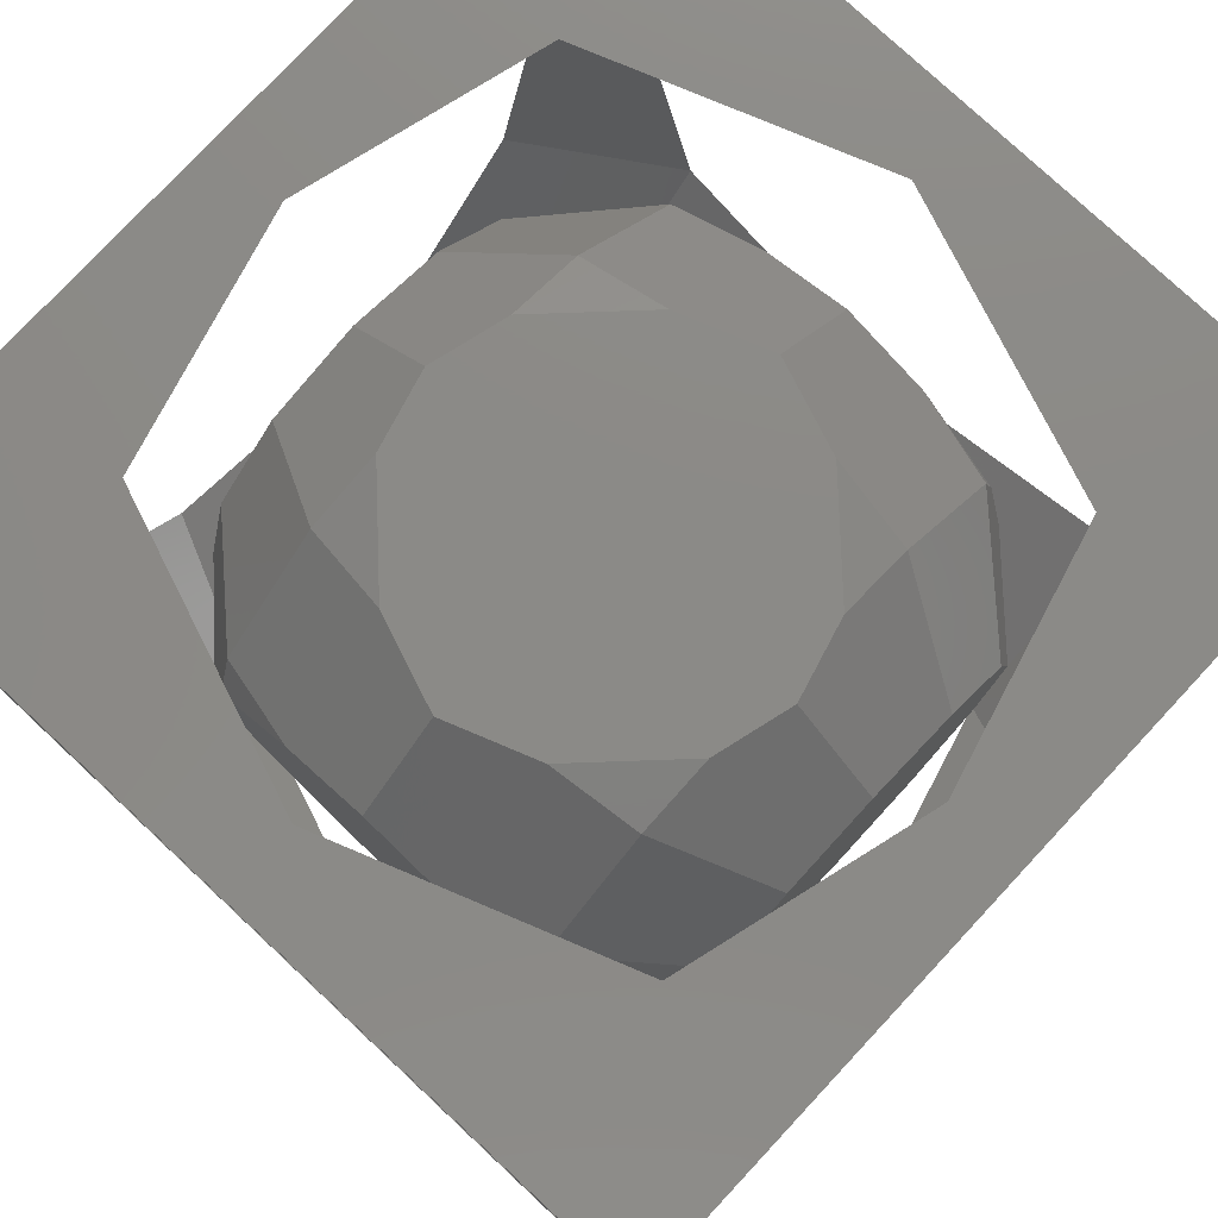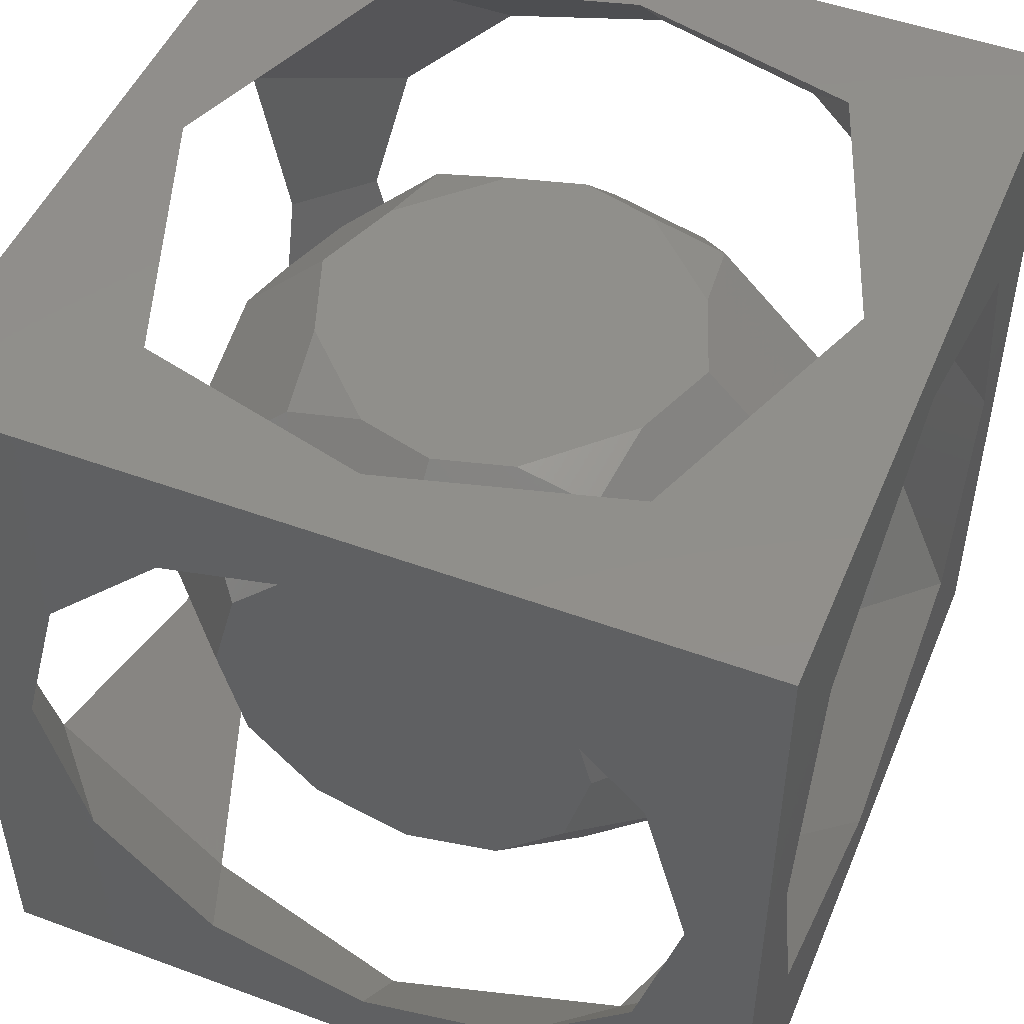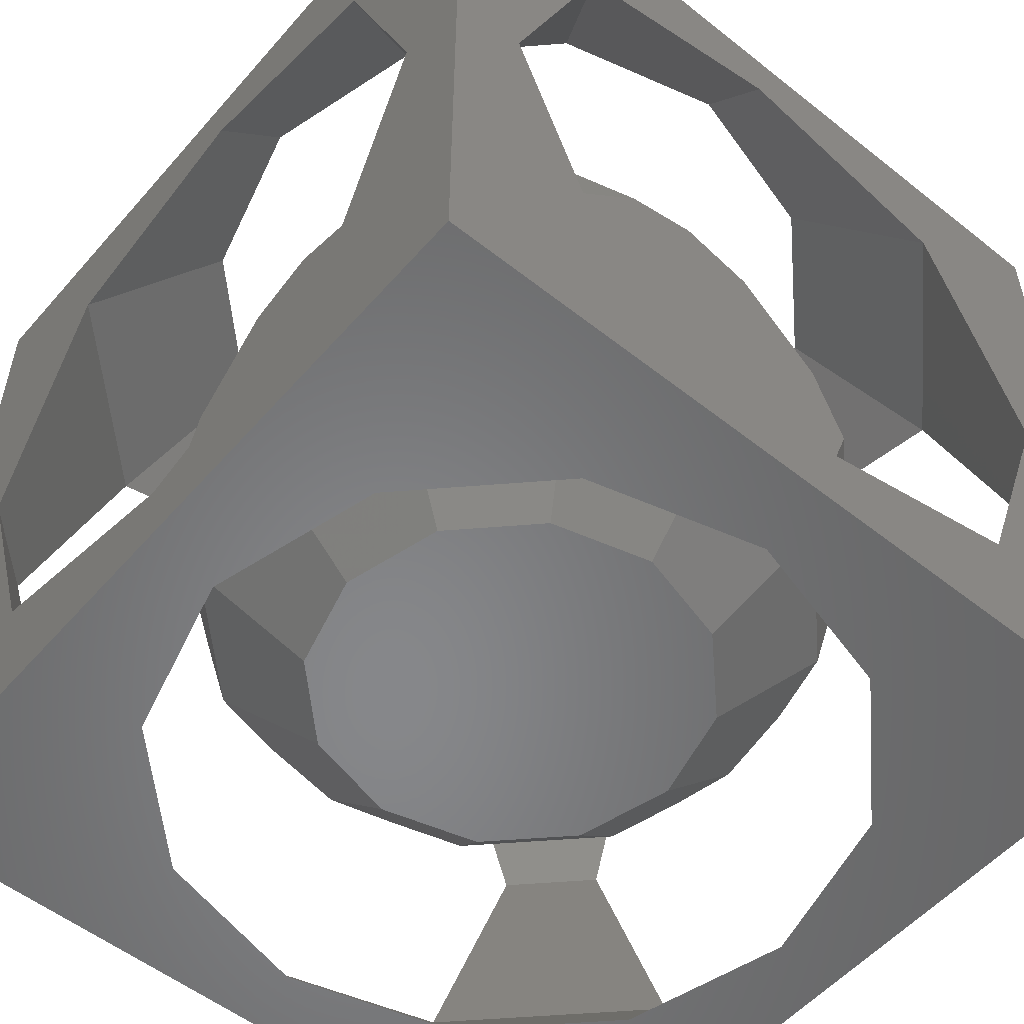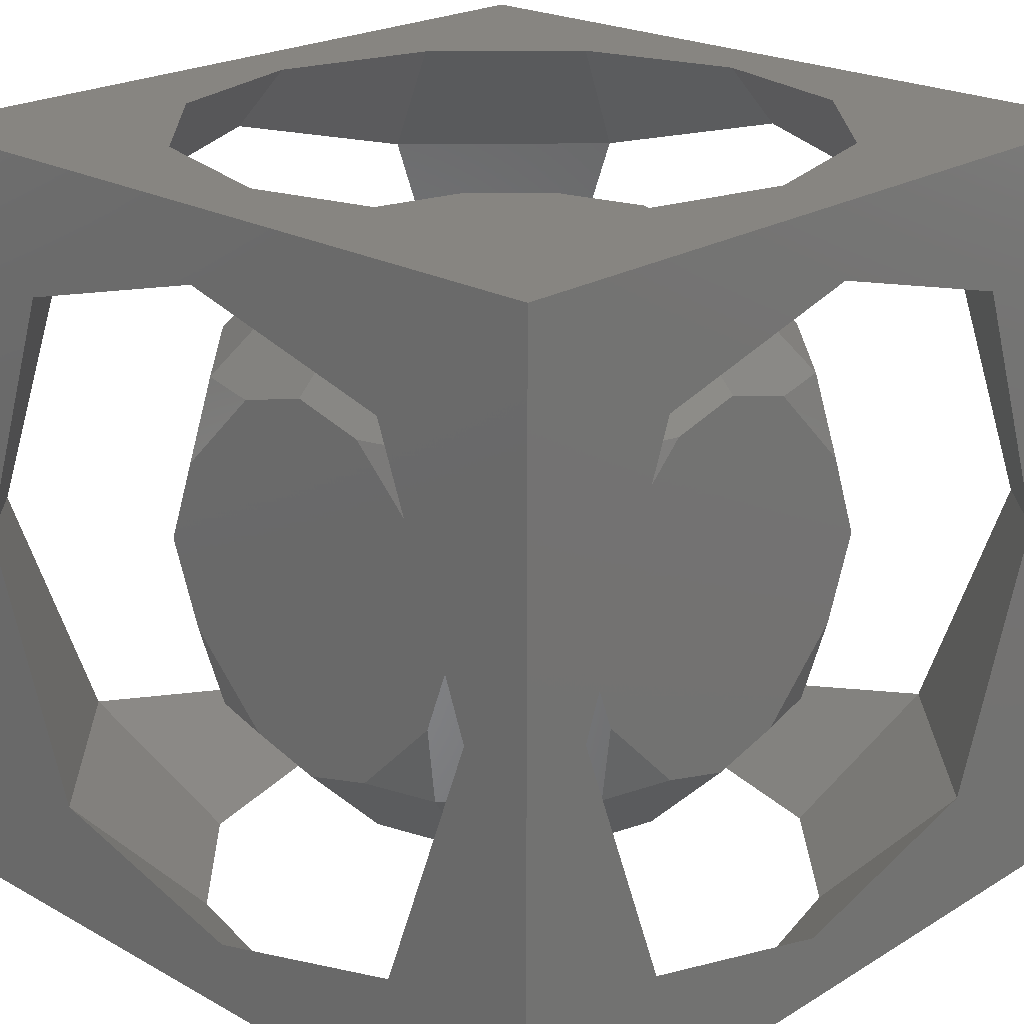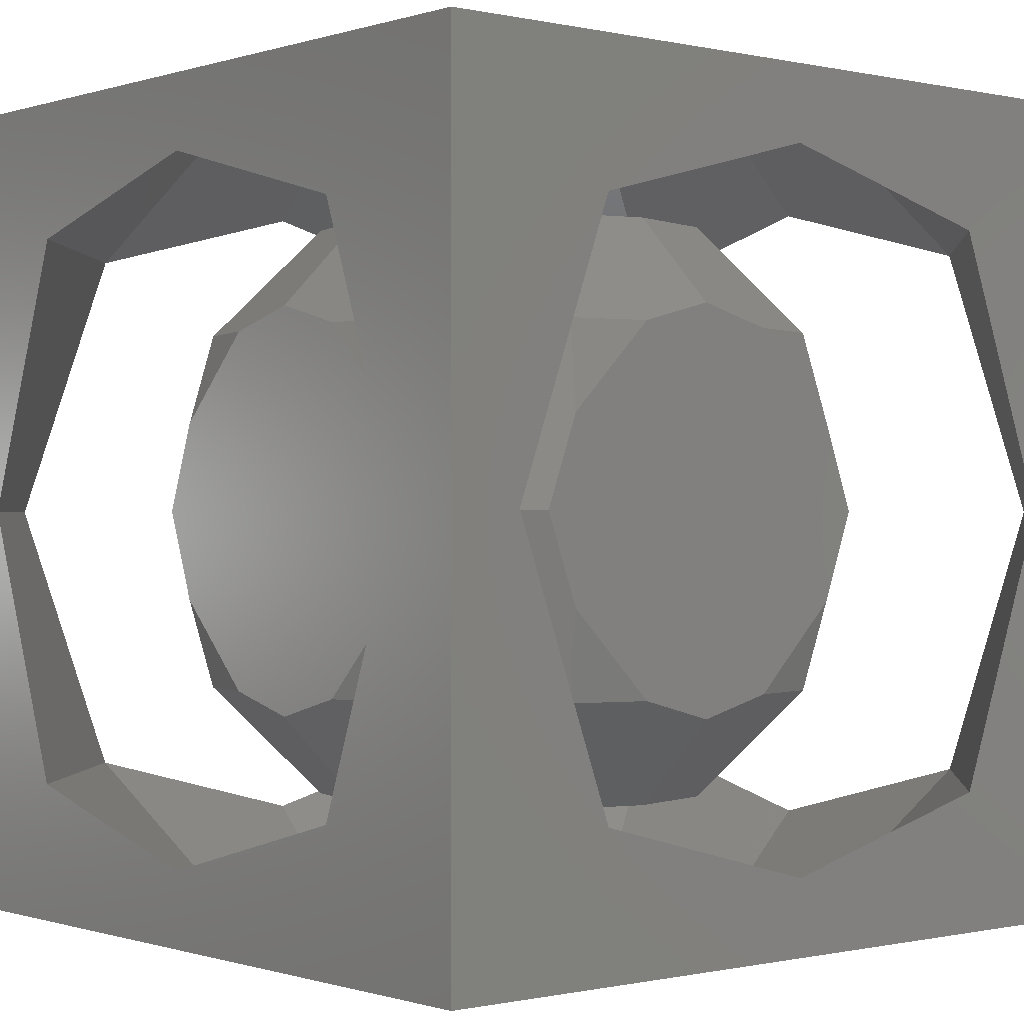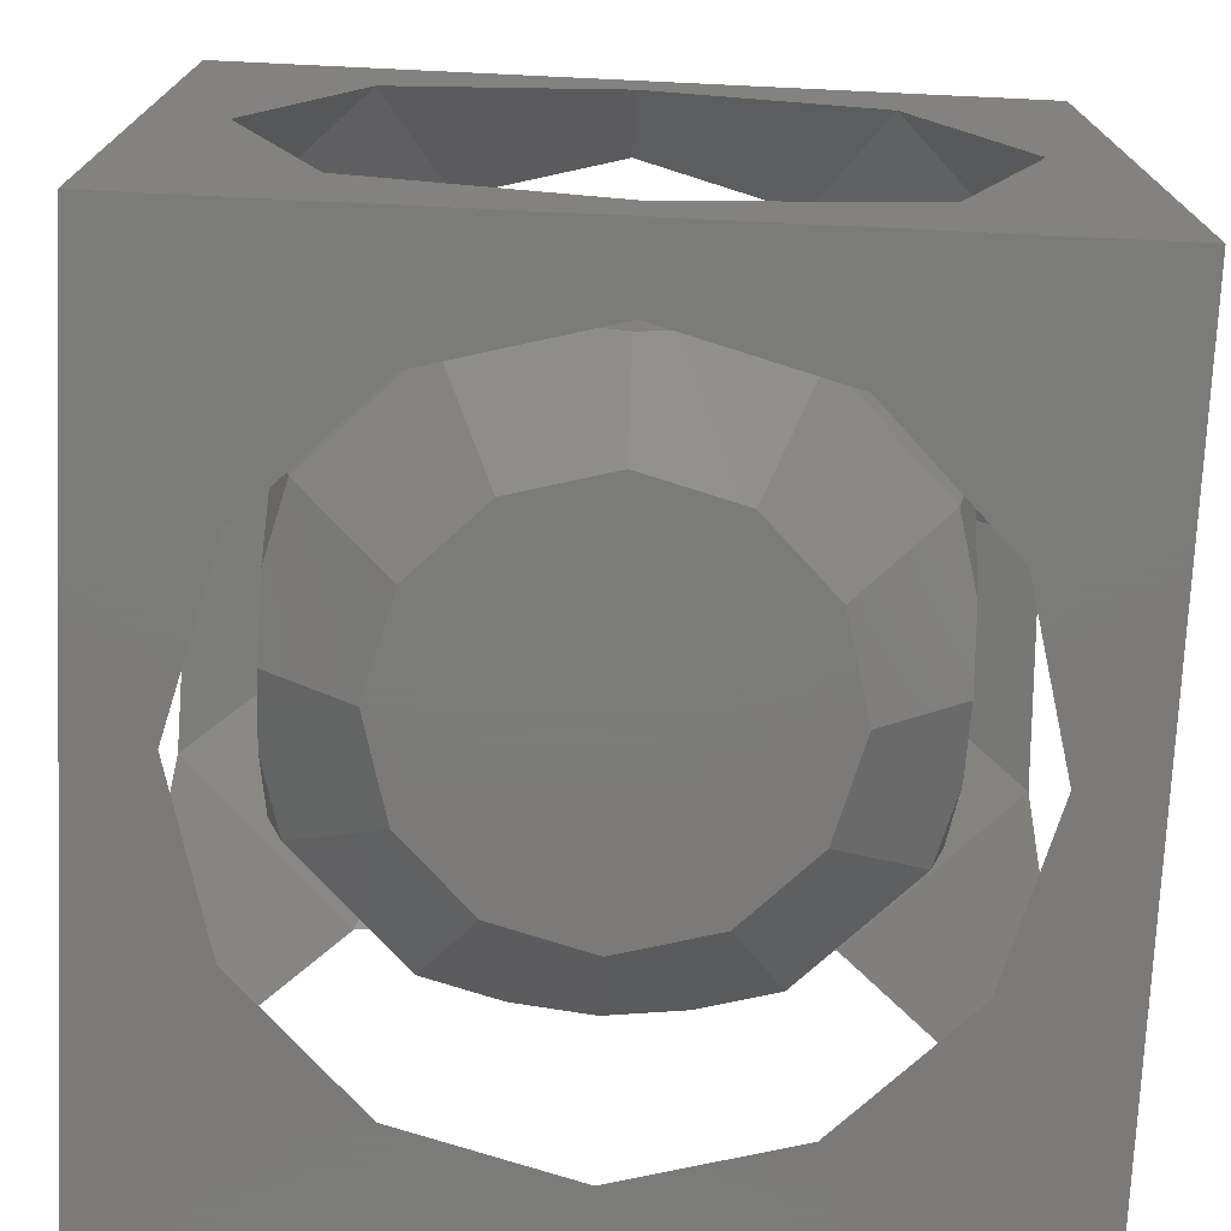
<metadata>
{"format":"stl","ext":"stl","renderer":"f3d","projection":"perspective","resolution":1024,"background":"white","views":[{"elev":78.1,"azim":133.0,"up":"+Y"},{"elev":49.2,"azim":-157.8,"up":"+Y"},{"elev":-54.1,"azim":-130.1,"up":"+Z"},{"elev":22.1,"azim":43.8,"up":"+Z"},{"elev":-0.3,"azim":-130.1,"up":"+Z"},{"elev":-73.9,"azim":-2.7,"up":"+Z"}]}
</metadata>
<code>
# stl→obj: 200 verts, 372 faces
v 10.67 -6.16 0
v 6.16 -10.67 0
v 8.66 -15 5
v 15 -8.66 5
v 10.67 -6.16 30
v 15 -8.66 25
v 8.66 -15 25
v 6.16 -10.67 30
v -6.16 -10.67 0
v -10.67 -6.16 0
v -15 -8.66 5
v -8.66 -15 5
v -6.16 -10.67 30
v -8.66 -15 25
v -15 -8.66 25
v -10.67 -6.16 30
v -10.67 6.16 0
v -6.16 10.67 0
v -8.66 15 5
v -15 8.66 5
v -10.67 6.16 30
v -15 8.66 25
v -8.66 15 25
v -6.16 10.67 30
v 6.16 10.67 0
v 10.67 6.16 0
v 15 8.66 5
v 8.66 15 5
v 6.16 10.67 30
v 8.66 15 25
v 15 8.66 25
v 10.67 6.16 30
v 15 0 2.679
v 12.32 0 0
v 12.32 0 30
v 15 0 27.32
v 12.32 -15 15
v 15 -12.32 15
v 7.544e-16 -12.32 0
v 9.185e-16 -15 2.679
v 9.185e-16 -15 27.32
v 7.544e-16 -12.32 30
v -15 -12.32 15
v -12.32 -15 15
v -12.32 -1.509e-15 0
v -15 -1.837e-15 2.679
v -15 -1.837e-15 27.32
v -12.32 -1.509e-15 30
v -12.32 15 15
v -15 12.32 15
v -2.263e-15 12.32 0
v -2.755e-15 15 2.679
v -2.755e-15 15 27.32
v -2.263e-15 12.32 30
v 15 12.32 15
v 12.32 15 15
v -15 15 30
v -15 15 27.32
v -15 -15 27.32
v -15 -15 30
v -15 -15 25
v -15 15 25
v -15 -15 15
v -15 15 15
v -15 -15 5
v -15 15 5
v -15 -15 2.679
v -15 15 2.679
v -15 15 0
v -15 -15 0
v 15 15 0
v 15 15 2.679
v 15 -15 2.679
v 15 -15 0
v 15 -15 5
v 15 15 5
v 15 -15 15
v 15 15 15
v 15 -15 25
v 15 15 25
v 15 -15 27.32
v 15 15 27.32
v 15 15 30
v 15 -15 30
v 15 12.32 0
v -15 12.32 0
v -15 10.67 0
v 15 10.67 0
v -15 6.16 0
v 15 6.16 0
v -15 -1.509e-15 0
v 15 -1.509e-15 0
v -15 -6.16 0
v 15 -6.16 0
v -15 -10.67 0
v 15 -10.67 0
v -15 -12.32 0
v 15 -12.32 0
v 15 -12.32 30
v -15 -12.32 30
v -15 -10.67 30
v 15 -10.67 30
v -15 -6.16 30
v 15 -6.16 30
v -15 -1.509e-15 30
v 15 -1.509e-15 30
v -15 6.16 30
v 15 6.16 30
v -15 10.67 30
v 15 10.67 30
v -15 12.32 30
v 15 12.32 30
v 10.5 -1.665e-15 22.26
v 10.5 -2.83 21.5
v 10.5 -6.062 18.27
v 10.5 -7.258 15
v 10.5 -6.062 11.73
v 10.5 -2.83 8.5
v 10.5 -3.331e-15 7.742
v 10.5 2.83 8.5
v 10.5 6.062 11.73
v 10.5 7.258 15
v 10.5 6.062 18.27
v 10.5 2.83 21.5
v 2.83 -10.5 8.5
v 6.062 -10.5 11.73
v 7.258 -10.5 15
v 6.062 -10.5 18.27
v 2.83 -10.5 21.5
v -5.551e-15 -10.5 22.26
v -2.83 -10.5 21.5
v -6.062 -10.5 18.27
v -7.258 -10.5 15
v -6.062 -10.5 11.73
v -2.83 -10.5 8.5
v -1.943e-15 -10.5 7.742
v -10.5 6.062 11.73
v -10.5 2.83 8.5
v -10.5 3.053e-15 7.742
v -10.5 -2.83 8.5
v -10.5 -6.062 11.73
v -10.5 -7.258 15
v -10.5 -6.062 18.27
v -10.5 -2.83 21.5
v -10.5 -2.776e-15 22.26
v -10.5 2.83 21.5
v -10.5 6.062 18.27
v -10.5 7.258 15
v 6.062 10.5 11.73
v 2.83 10.5 8.5
v 4.163e-15 10.5 7.742
v -2.83 10.5 8.5
v -6.062 10.5 11.73
v -7.258 10.5 15
v -6.062 10.5 18.27
v -2.83 10.5 21.5
v -3.331e-15 10.5 22.26
v 2.83 10.5 21.5
v 6.062 10.5 18.27
v 7.258 10.5 15
v 7.258 5.551e-16 4.5
v 6.286 -3.629 4.5
v 3.629 -6.286 4.5
v 5.551e-16 -7.258 4.5
v -3.629 -6.286 4.5
v -6.286 -3.629 4.5
v -7.258 -5.551e-16 4.5
v -6.286 3.629 4.5
v -3.629 6.286 4.5
v 5.551e-16 7.258 4.5
v 3.629 6.286 4.5
v 6.286 3.629 4.5
v 3.629 -6.286 25.5
v 6.286 -3.629 25.5
v 7.258 4.996e-15 25.5
v 6.286 3.629 25.5
v 3.629 6.286 25.5
v 0 7.258 25.5
v -3.629 6.286 25.5
v -6.286 3.629 25.5
v -7.258 -7.772e-15 25.5
v -6.286 -3.629 25.5
v -3.629 -6.286 25.5
v -1.11e-15 -7.258 25.5
v 9.75 -5.629 8.5
v 9.75 -5.629 21.5
v 5.629 -9.75 8.5
v 5.629 -9.75 21.5
v -5.629 -9.75 8.5
v -5.629 -9.75 21.5
v -9.75 -5.629 8.5
v -9.75 -5.629 21.5
v -9.75 5.629 8.5
v -9.75 5.629 21.5
v -5.629 9.75 8.5
v -5.629 9.75 21.5
v 5.629 9.75 8.5
v 5.629 9.75 21.5
v 9.75 5.629 8.5
v 9.75 5.629 21.5
f 1 2 3
f 1 3 4
f 5 6 7
f 5 7 8
f 9 10 11
f 9 11 12
f 13 14 15
f 13 15 16
f 17 18 19
f 17 19 20
f 21 22 23
f 21 23 24
f 25 26 27
f 25 27 28
f 29 30 31
f 29 31 32
f 33 34 1
f 33 1 4
f 35 36 6
f 35 6 5
f 4 3 37
f 4 37 38
f 38 37 7
f 38 7 6
f 2 39 40
f 2 40 3
f 8 7 41
f 8 41 42
f 40 39 9
f 40 9 12
f 42 41 14
f 42 14 13
f 12 11 43
f 12 43 44
f 44 43 15
f 44 15 14
f 11 10 45
f 11 45 46
f 16 15 47
f 16 47 48
f 46 45 17
f 46 17 20
f 48 47 22
f 48 22 21
f 20 19 49
f 20 49 50
f 50 49 23
f 50 23 22
f 18 51 52
f 18 52 19
f 24 23 53
f 24 53 54
f 52 51 25
f 52 25 28
f 54 53 30
f 54 30 29
f 28 27 55
f 28 55 56
f 30 56 55
f 30 55 31
f 26 34 33
f 26 33 27
f 32 31 36
f 32 36 35
f 57 58 59
f 57 59 60
f 47 15 61
f 47 61 59
f 58 62 22
f 58 22 47
f 15 43 63
f 15 63 61
f 62 64 50
f 62 50 22
f 43 11 65
f 43 65 63
f 64 66 20
f 64 20 50
f 11 46 67
f 11 67 65
f 66 68 46
f 66 46 20
f 68 69 70
f 68 70 67
f 71 72 73
f 71 73 74
f 33 4 75
f 33 75 73
f 72 76 27
f 72 27 33
f 4 38 77
f 4 77 75
f 76 78 55
f 76 55 27
f 38 6 79
f 38 79 77
f 78 80 31
f 78 31 55
f 6 36 81
f 6 81 79
f 80 82 36
f 80 36 31
f 82 83 84
f 82 84 81
f 74 73 67
f 74 67 70
f 40 12 65
f 40 65 67
f 73 75 3
f 73 3 40
f 12 44 63
f 12 63 65
f 75 77 37
f 75 37 3
f 44 14 61
f 44 61 63
f 77 79 7
f 77 7 37
f 14 41 59
f 14 59 61
f 79 81 41
f 79 41 7
f 81 84 60
f 81 60 59
f 83 82 58
f 83 58 57
f 53 23 62
f 53 62 58
f 82 80 30
f 82 30 53
f 23 49 64
f 23 64 62
f 80 78 56
f 80 56 30
f 49 19 66
f 49 66 64
f 78 76 28
f 78 28 56
f 19 52 68
f 19 68 66
f 76 72 52
f 76 52 28
f 72 71 69
f 72 69 68
f 71 85 86
f 71 86 69
f 51 18 87
f 51 87 86
f 85 88 25
f 85 25 51
f 18 17 89
f 18 89 87
f 88 90 26
f 88 26 25
f 17 45 91
f 17 91 89
f 90 92 34
f 90 34 26
f 45 10 93
f 45 93 91
f 92 94 1
f 92 1 34
f 10 9 95
f 10 95 93
f 94 96 2
f 94 2 1
f 9 39 97
f 9 97 95
f 96 98 39
f 96 39 2
f 98 74 70
f 98 70 97
f 84 99 100
f 84 100 60
f 42 13 101
f 42 101 100
f 99 102 8
f 99 8 42
f 13 16 103
f 13 103 101
f 102 104 5
f 102 5 8
f 16 48 105
f 16 105 103
f 104 106 35
f 104 35 5
f 48 21 107
f 48 107 105
f 106 108 32
f 106 32 35
f 21 24 109
f 21 109 107
f 108 110 29
f 108 29 32
f 24 54 111
f 24 111 109
f 110 112 54
f 110 54 29
f 112 83 57
f 112 57 111
f 113 114 115
f 113 115 116
f 113 116 117
f 113 117 118
f 113 118 119
f 113 119 120
f 113 120 121
f 113 121 122
f 113 122 123
f 113 123 124
f 125 126 127
f 125 127 128
f 125 128 129
f 125 129 130
f 125 130 131
f 125 131 132
f 125 132 133
f 125 133 134
f 125 134 135
f 125 135 136
f 137 138 139
f 137 139 140
f 137 140 141
f 137 141 142
f 137 142 143
f 137 143 144
f 137 144 145
f 137 145 146
f 137 146 147
f 137 147 148
f 149 150 151
f 149 151 152
f 149 152 153
f 149 153 154
f 149 154 155
f 149 155 156
f 149 156 157
f 149 157 158
f 149 158 159
f 149 159 160
f 161 162 163
f 161 163 164
f 161 164 165
f 161 165 166
f 161 166 167
f 161 167 168
f 161 168 169
f 161 169 170
f 161 170 171
f 161 171 172
f 173 174 175
f 173 175 176
f 173 176 177
f 173 177 178
f 173 178 179
f 173 179 180
f 173 180 181
f 173 181 182
f 173 182 183
f 173 183 184
f 117 185 118
f 114 186 115
f 162 185 187
f 162 187 163
f 174 173 188
f 174 188 186
f 126 125 187
f 128 188 129
f 134 189 135
f 131 190 132
f 165 189 191
f 165 191 166
f 183 182 192
f 183 192 190
f 141 140 191
f 143 192 144
f 137 193 138
f 146 194 147
f 168 193 195
f 168 195 169
f 180 179 196
f 180 196 194
f 153 152 195
f 155 196 156
f 149 197 150
f 158 198 159
f 171 197 199
f 171 199 172
f 177 176 200
f 177 200 198
f 121 120 199
f 123 200 124
f 161 119 118
f 161 118 185
f 161 185 162
f 113 175 174
f 113 174 186
f 113 186 114
f 117 116 127
f 117 127 126
f 117 126 187
f 117 187 185
f 115 186 188
f 115 188 128
f 115 128 127
f 115 127 116
f 163 187 125
f 163 125 136
f 163 136 164
f 173 184 130
f 173 130 129
f 173 129 188
f 164 136 135
f 164 135 189
f 164 189 165
f 130 184 183
f 130 183 190
f 130 190 131
f 134 133 142
f 134 142 141
f 134 141 191
f 134 191 189
f 132 190 192
f 132 192 143
f 132 143 142
f 132 142 133
f 166 191 140
f 166 140 139
f 166 139 167
f 182 181 145
f 182 145 144
f 182 144 192
f 167 139 138
f 167 138 193
f 167 193 168
f 145 181 180
f 145 180 194
f 145 194 146
f 137 148 154
f 137 154 153
f 137 153 195
f 137 195 193
f 147 194 196
f 147 196 155
f 147 155 154
f 147 154 148
f 169 195 152
f 169 152 151
f 169 151 170
f 179 178 157
f 179 157 156
f 179 156 196
f 170 151 150
f 170 150 197
f 170 197 171
f 157 178 177
f 157 177 198
f 157 198 158
f 149 160 122
f 149 122 121
f 149 121 199
f 149 199 197
f 159 198 200
f 159 200 123
f 159 123 122
f 159 122 160
f 172 199 120
f 172 120 119
f 172 119 161
f 176 175 113
f 176 113 124
f 176 124 200

</code>
